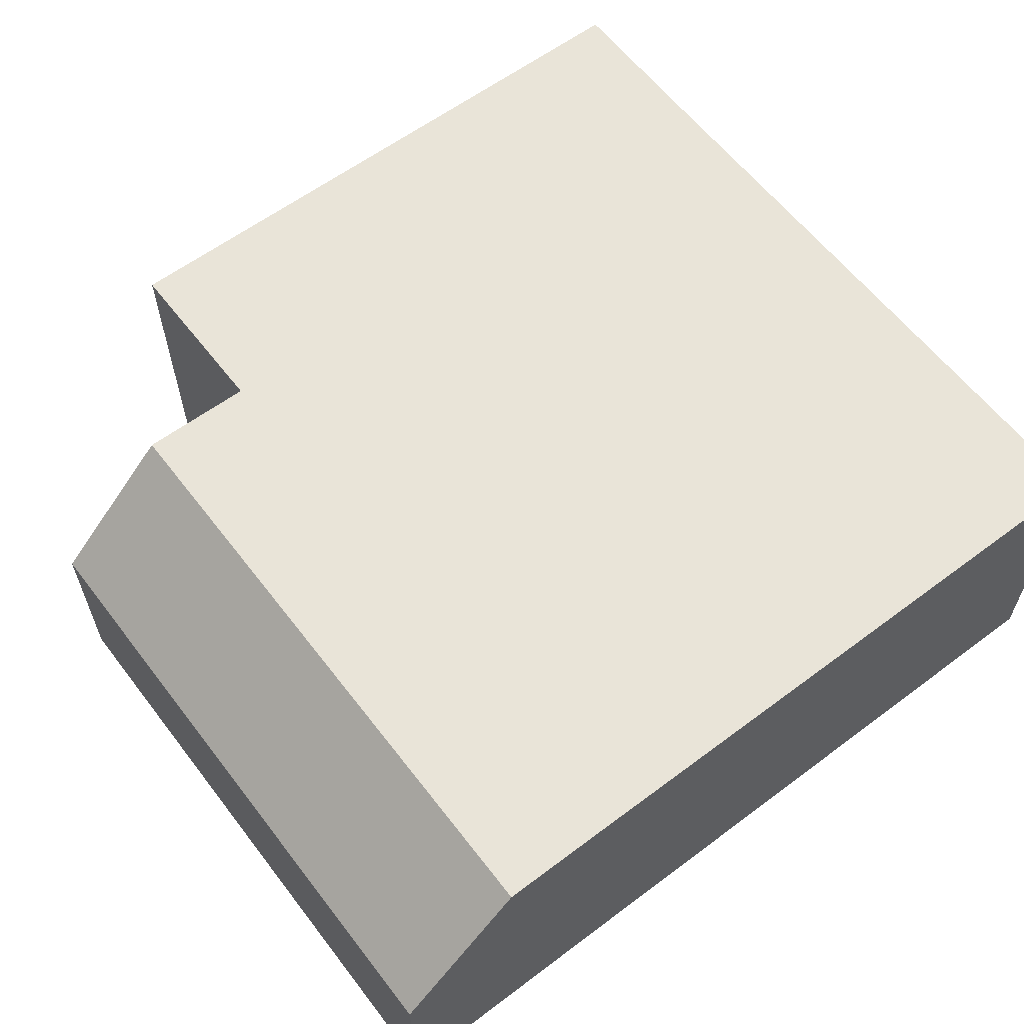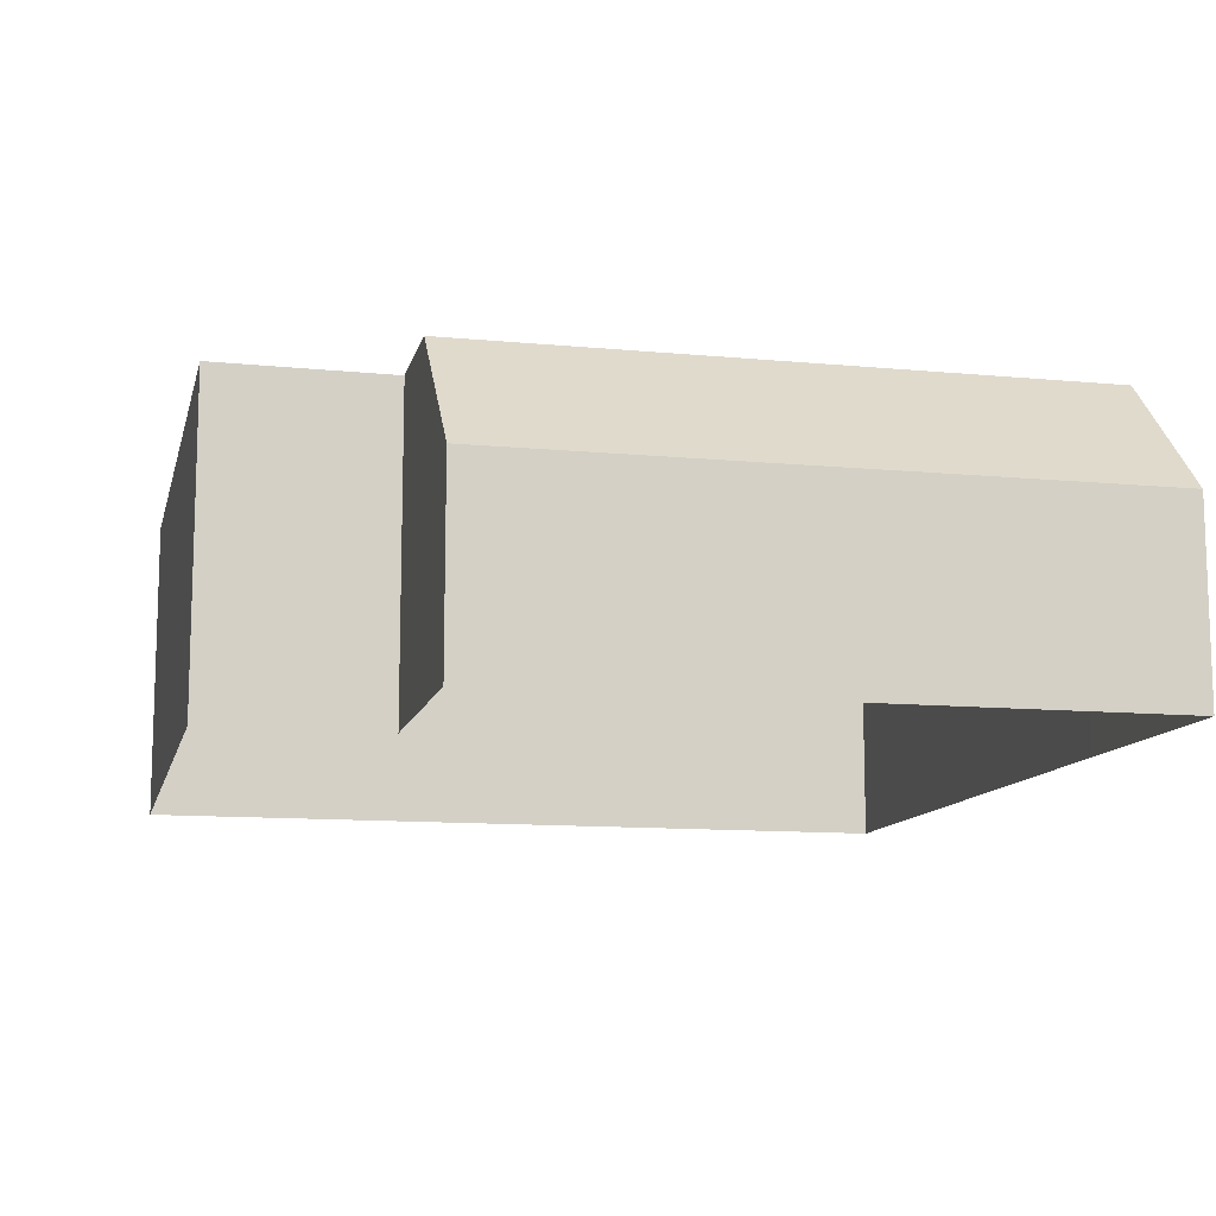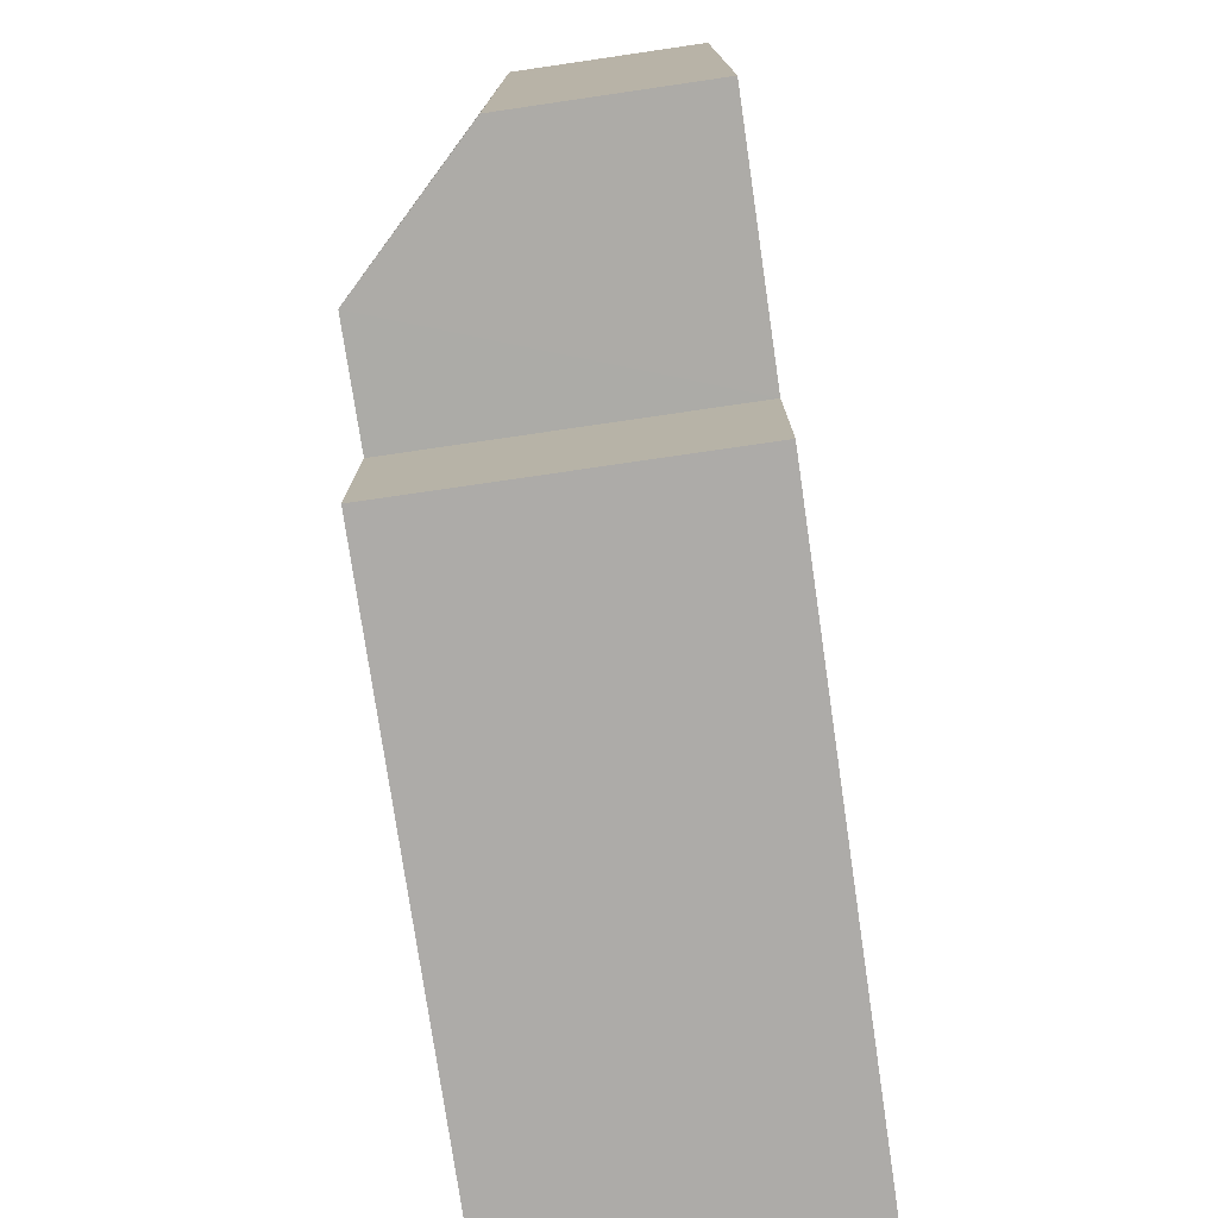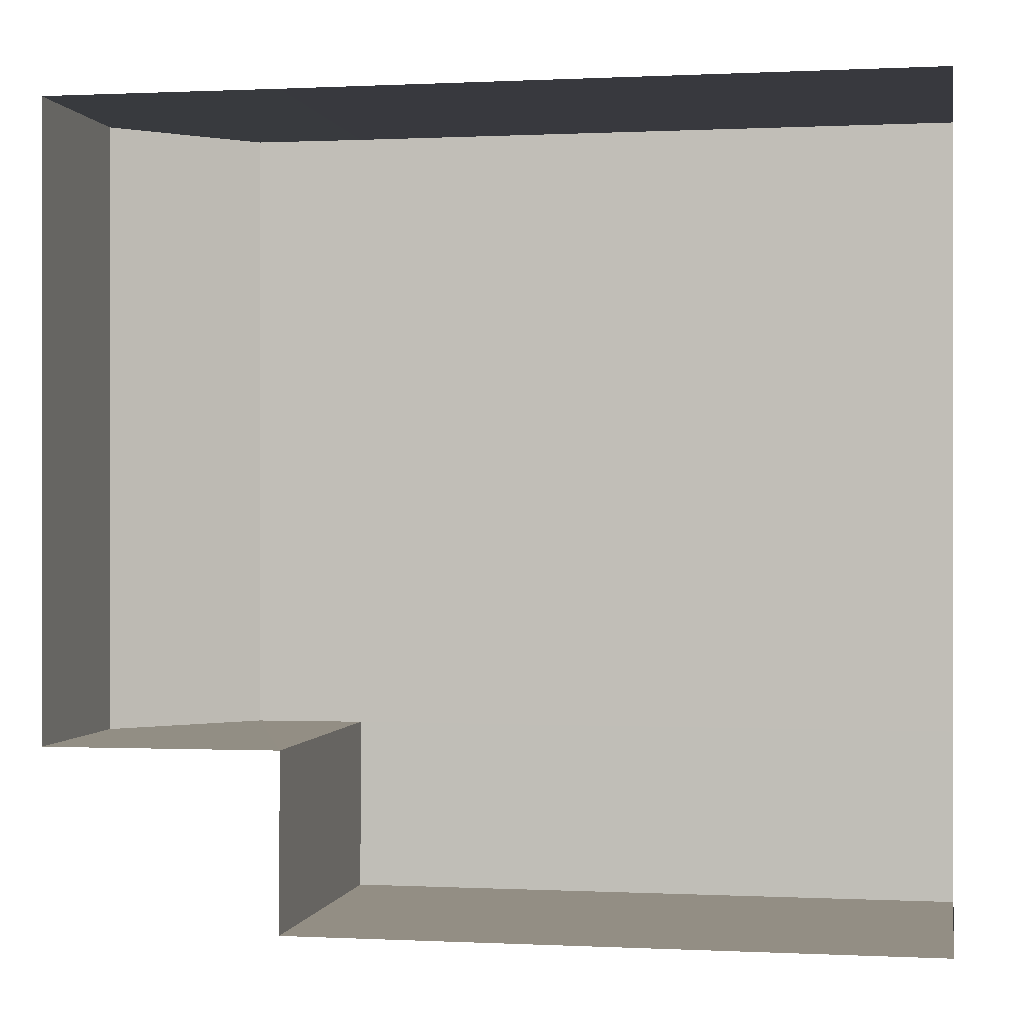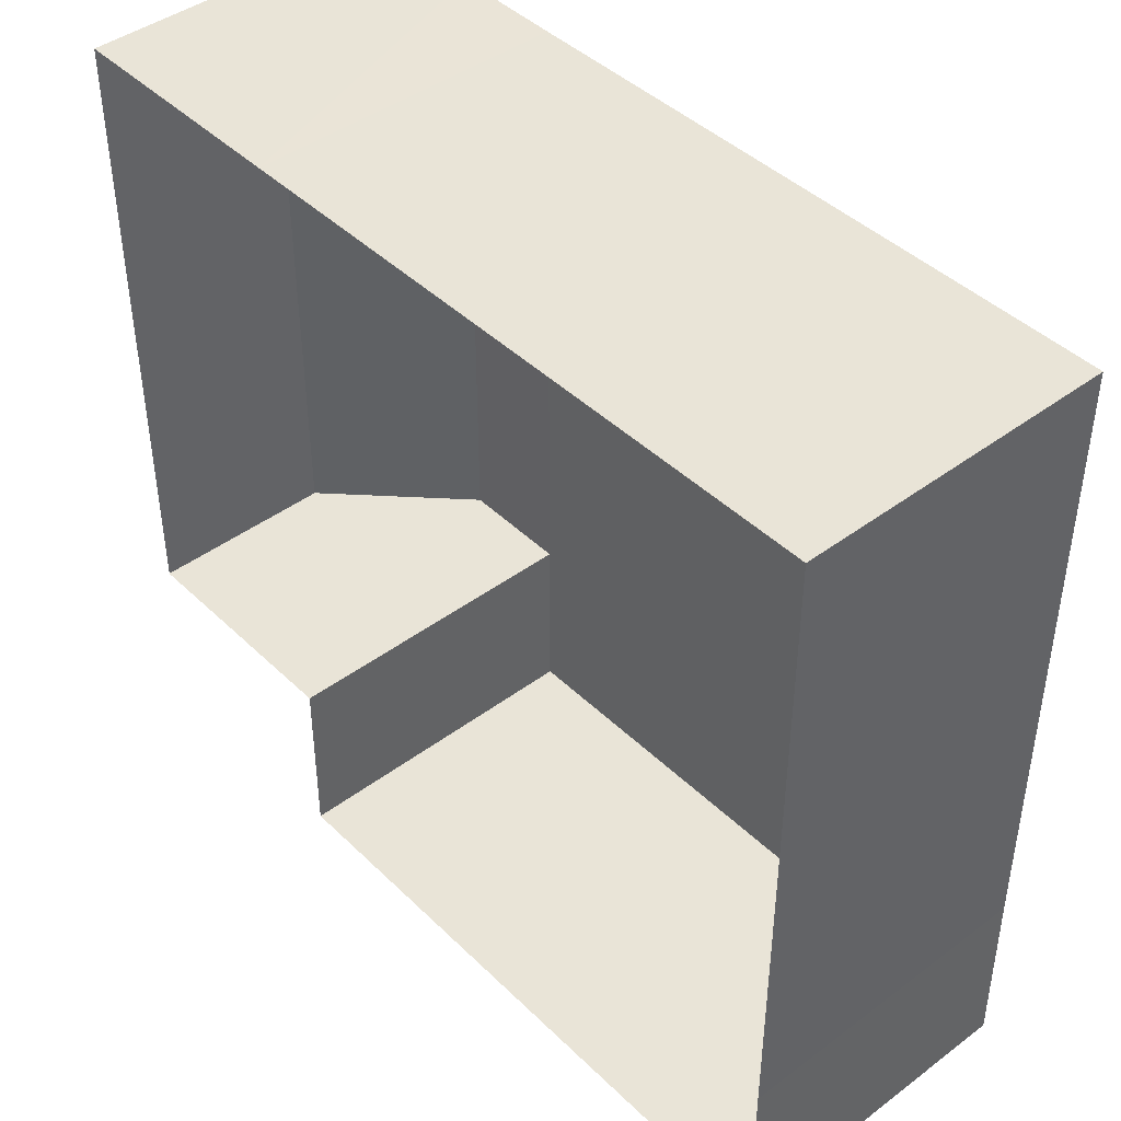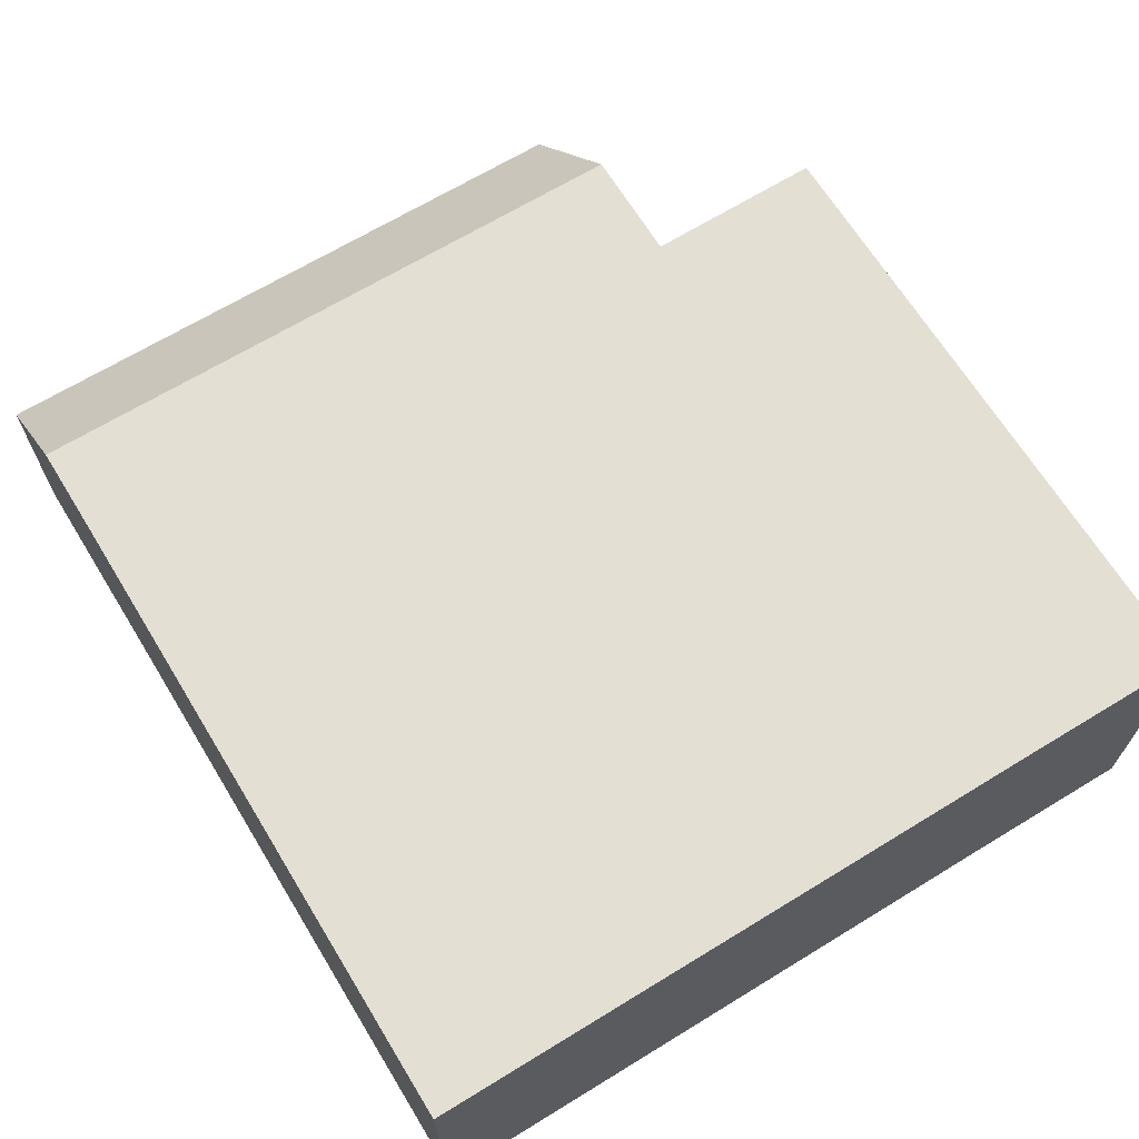
<metadata>
{"format":"obj","ext":"obj","renderer":"f3d","projection":"perspective","resolution":1024,"background":"white","views":[{"elev":60.6,"azim":-37.4,"up":"+Y"},{"elev":-11.6,"azim":-103.0,"up":"+Y"},{"elev":-76.5,"azim":-81.7,"up":"+Z"},{"elev":-0.0,"azim":10.5,"up":"+Z"},{"elev":43.3,"azim":48.6,"up":"+Z"},{"elev":66.8,"azim":58.5,"up":"+Y"}]}
</metadata>
<code>
v 26.41 19.15 -13.81
v 26.41 19.15 24.49
v 26.41 -0.003599 24.49
v 26.41 -0.003599 -13.81
v -11.89 19.15 24.49
v -11.89 -0.003599 24.49
v -11.89 19.15 -13.81
v -11.89 -0.003599 -13.81
v -11.93 19.19 -24.53
v -11.93 -0.003625 -24.53
v 26.45 19.19 -24.53
v 26.45 -0.003625 -24.53
v -18.79 19.18 24.52
v -18.79 19.18 -13.83
v -26.45 11.53 -13.85
v -26.45 11.53 24.53
v -26.45 -0.003625 -13.85
v -26.45 -0.003625 24.53
g building_16
f 1 2 3 4
f 2 5 6 3
f 7 5 2 1
f 8 7 9 10
f 7 1 11 9
f 1 4 12 11
f 9 11 12 10
f 13 14 15 16
f 15 17 18 16
f 14 7 8
f 8 17 15 14
f 6 13 16 18
f 5 13 6
f 14 13 5 7

</code>
